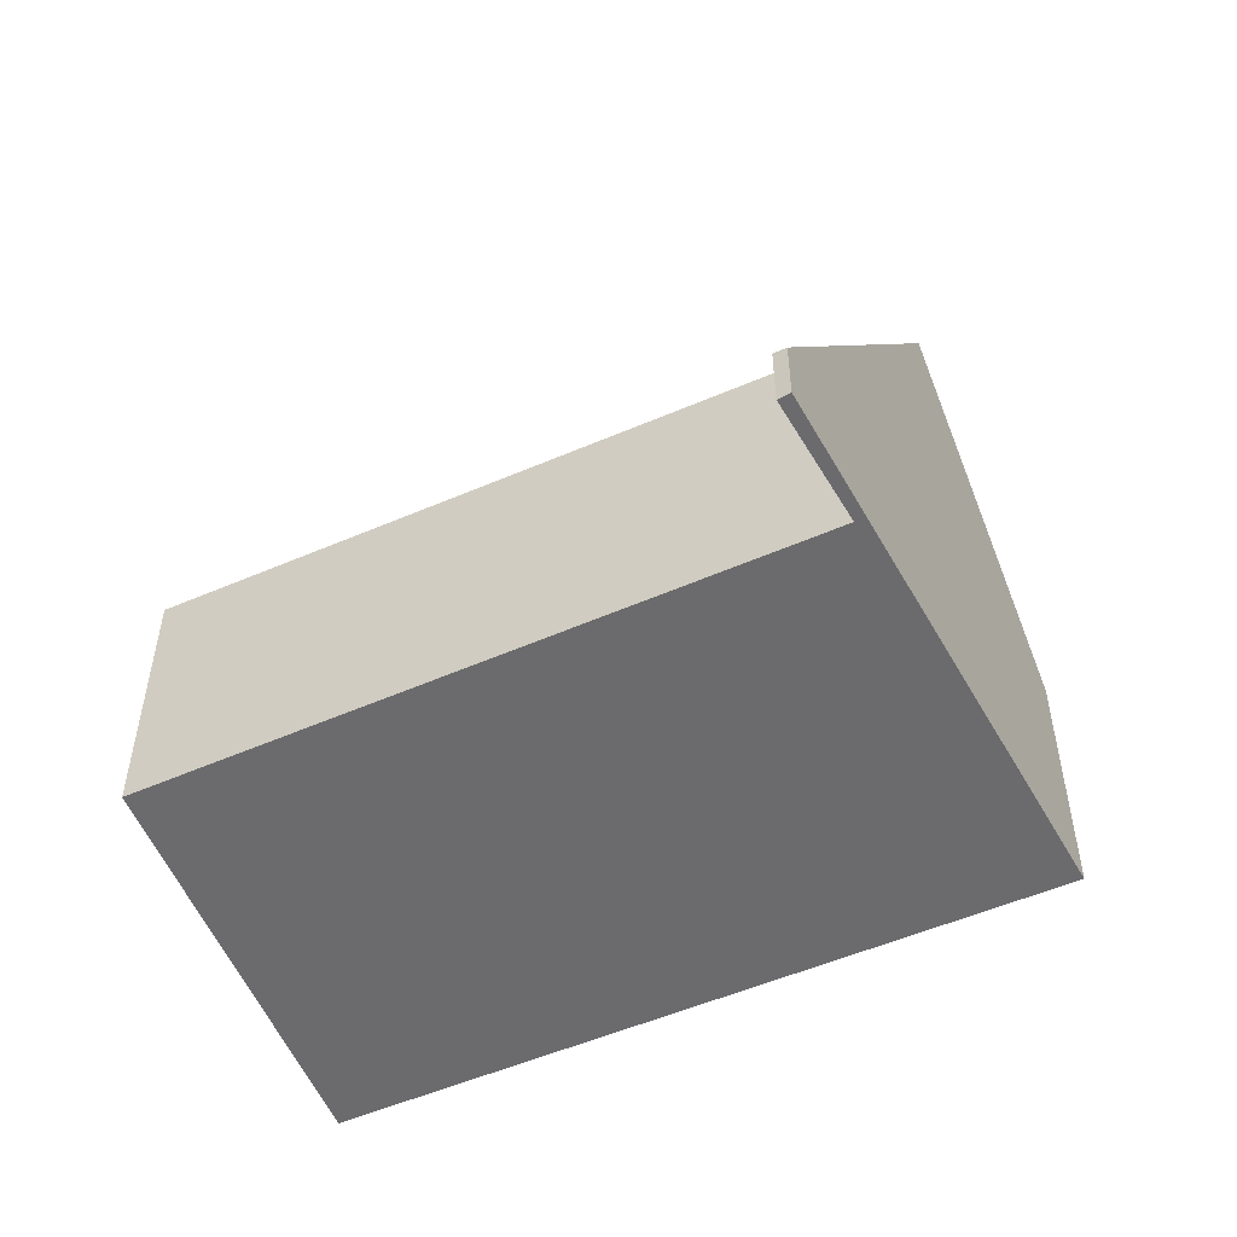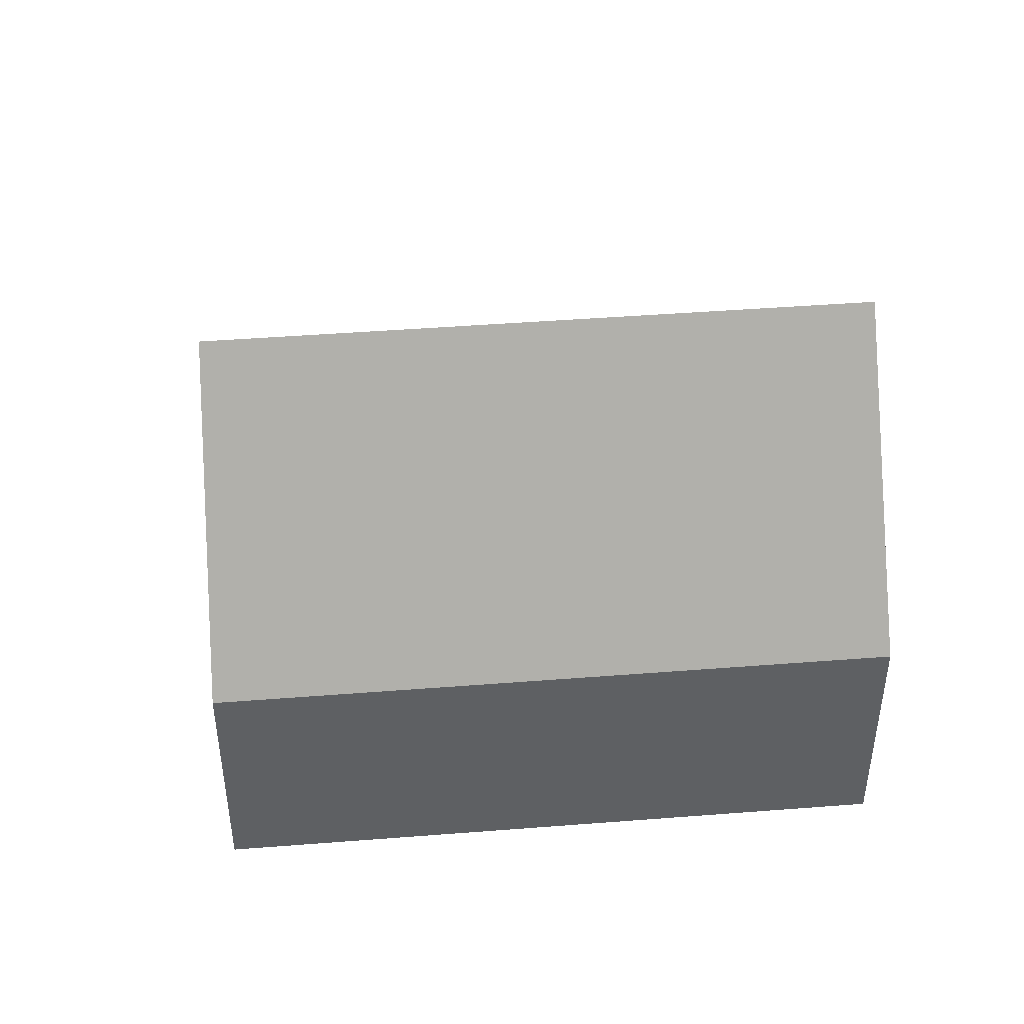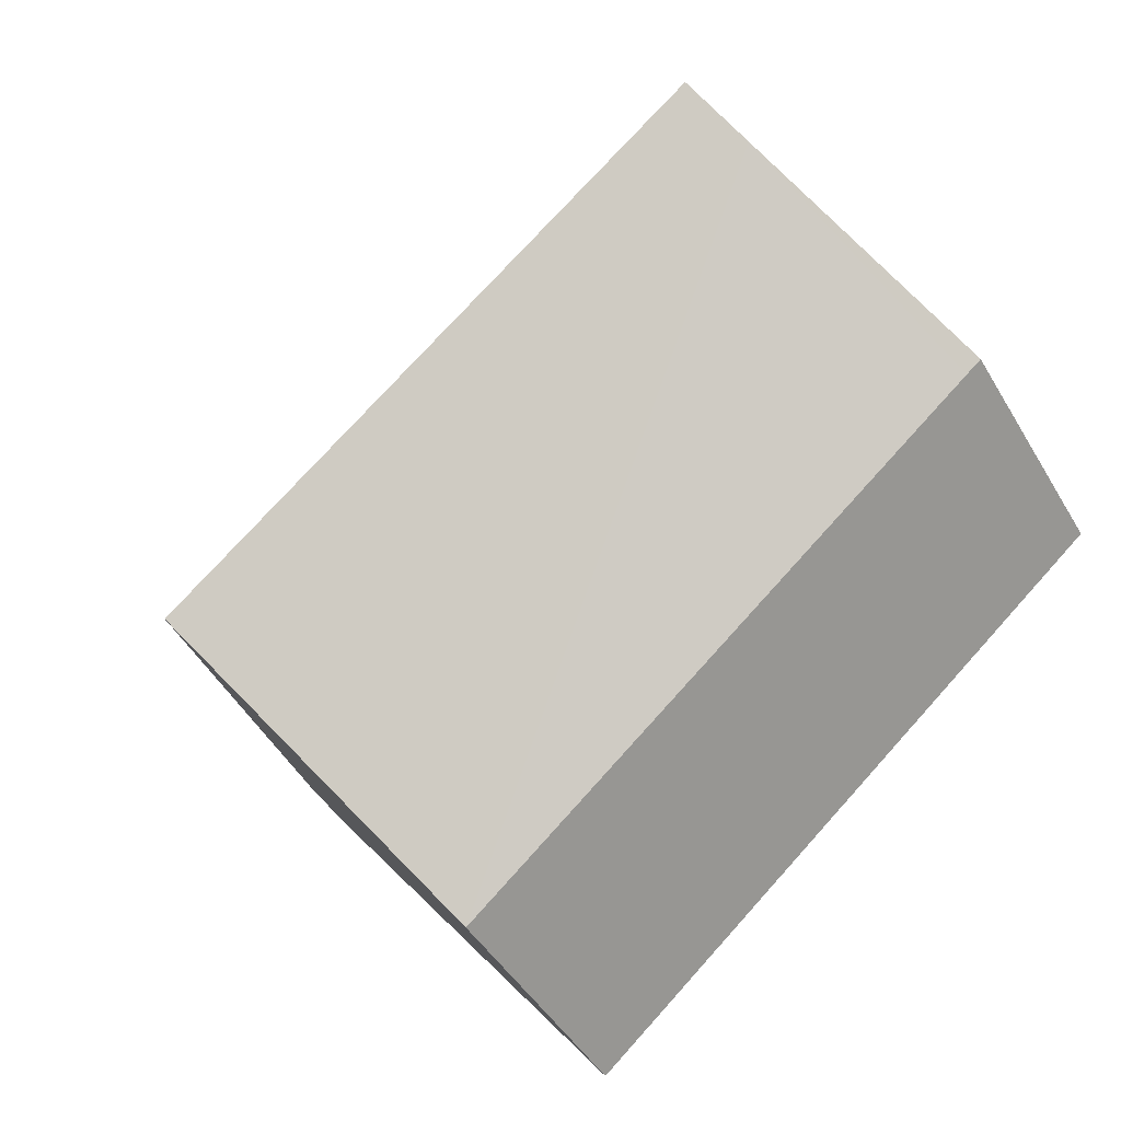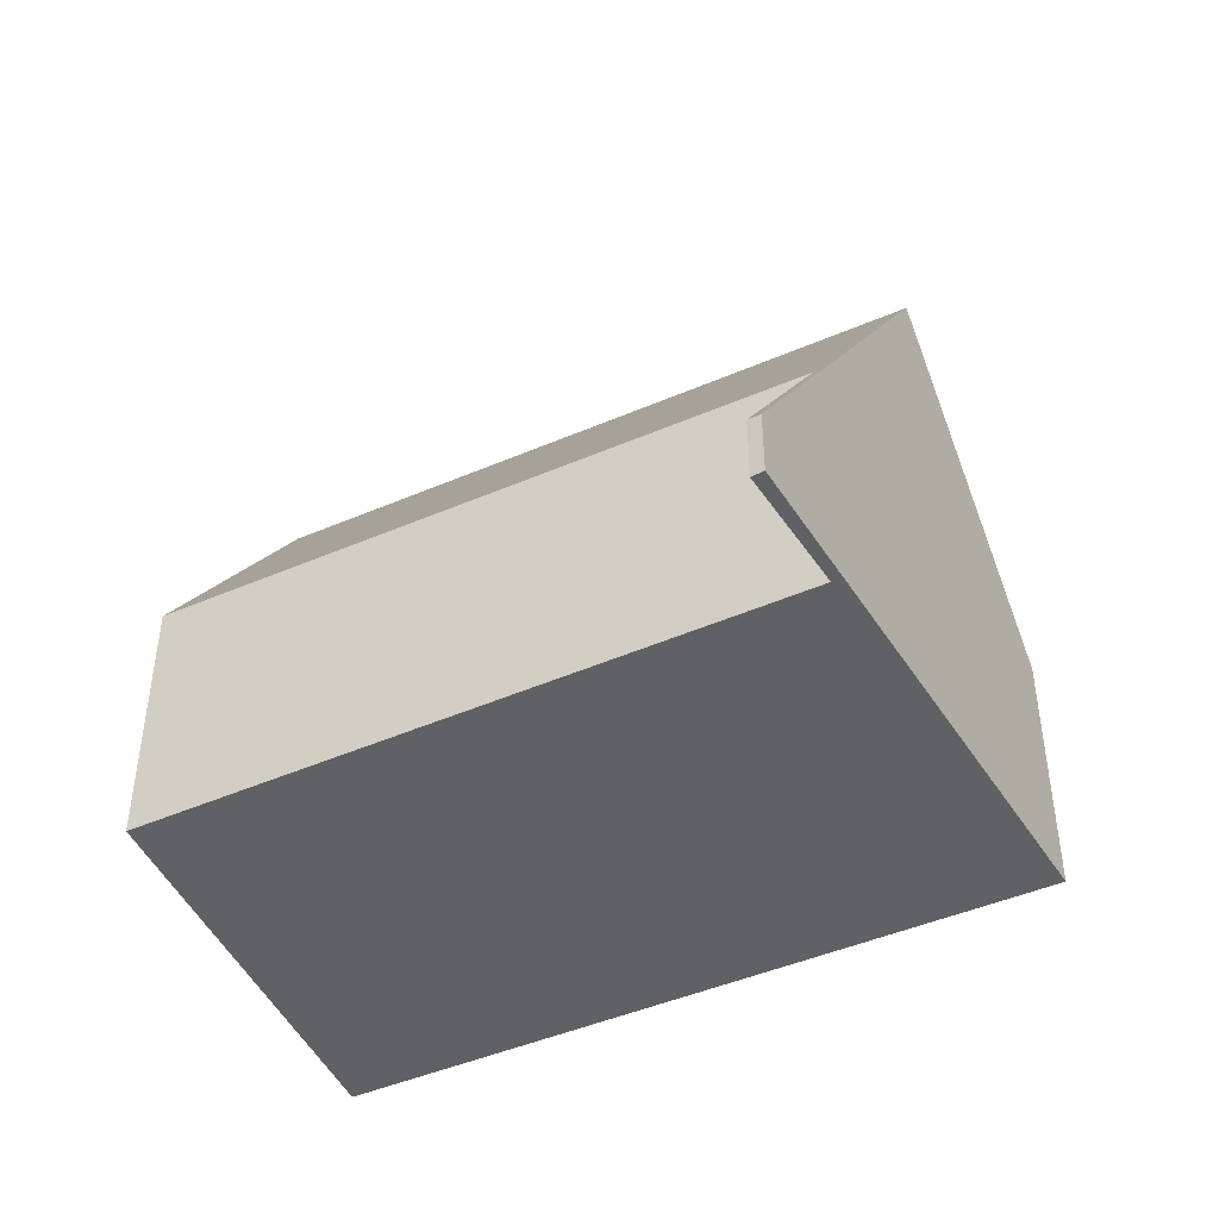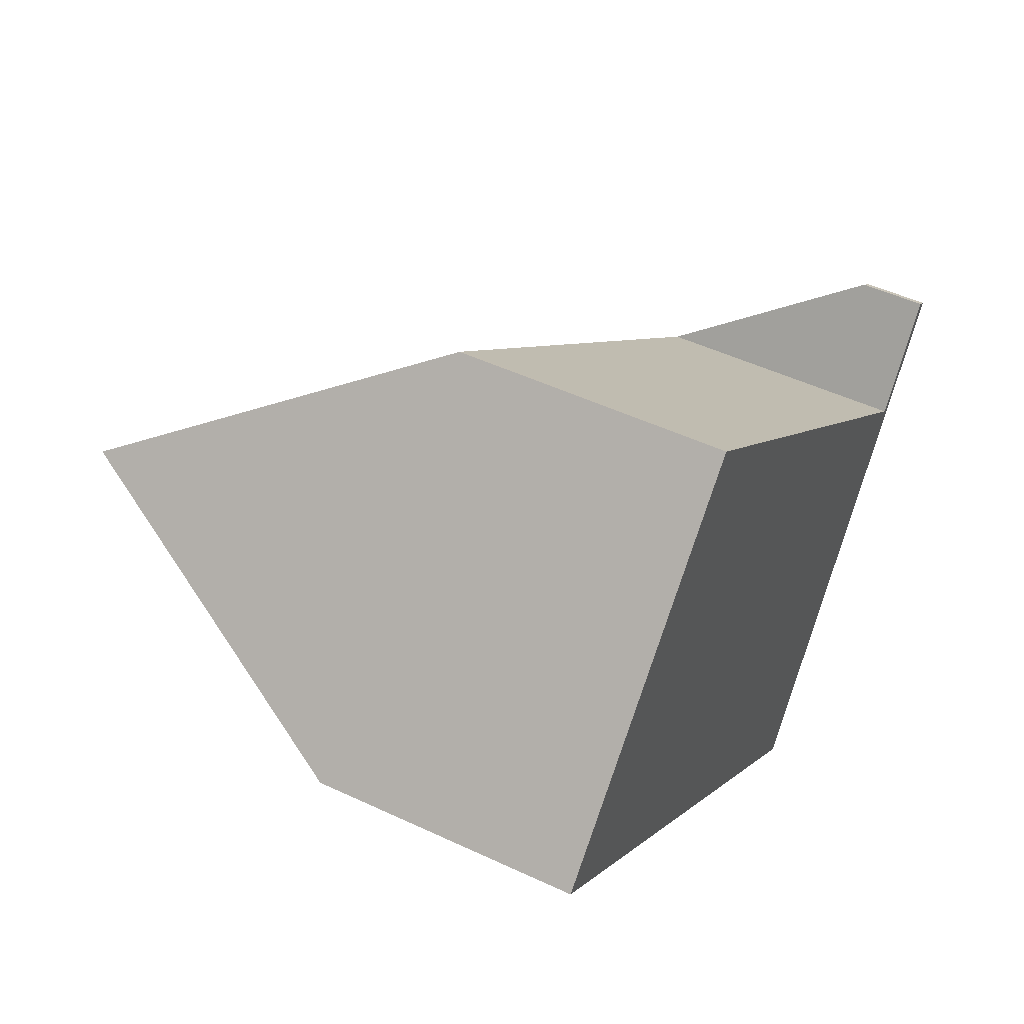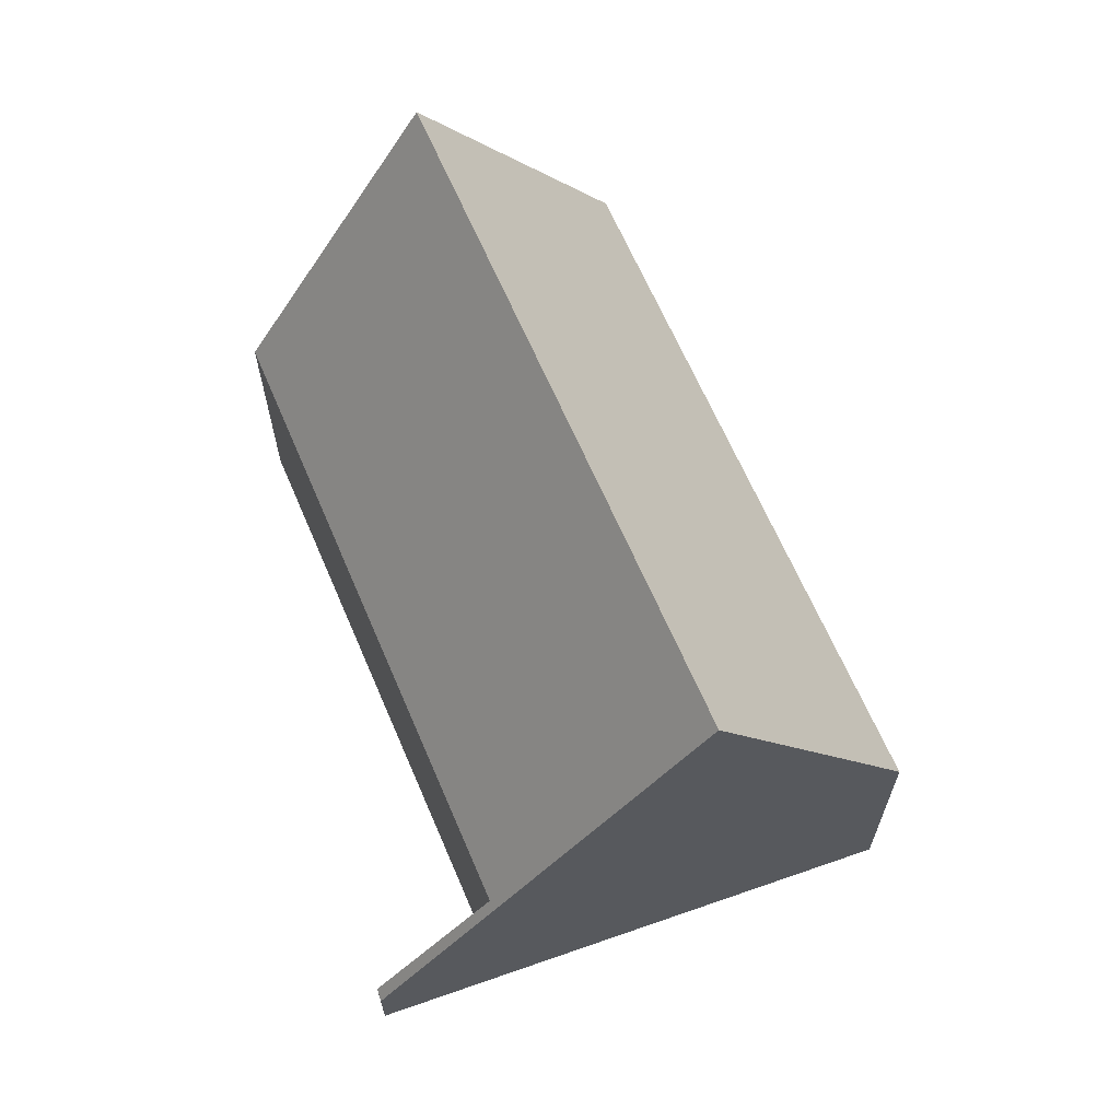
<metadata>
{"format":"obj","ext":"obj","renderer":"f3d","projection":"perspective","resolution":1024,"background":"white","views":[{"elev":-53.5,"azim":64.9,"up":"+Y"},{"elev":45.8,"azim":-144.9,"up":"+Y"},{"elev":-45.9,"azim":-150.9,"up":"+Z"},{"elev":-45.7,"azim":66.6,"up":"+Y"},{"elev":49.0,"azim":-62.4,"up":"+Z"},{"elev":66.2,"azim":106.7,"up":"+Y"}]}
</metadata>
<code>
v  2.657 11.86 2.834
v  0.368 6.055 -0.311
v  0 6.055 3.708e-16
v  12.81 6.055 -10.83
v  15.71 13.43 -6.833
v  3.374 13.43 3.6
v  6.714 6.13 7.163
v  6.942 6.127 6.973
v  9.148 6.1 5.131
v  18.46 5.993 -2.645
v  20.41 1.516 -0.377
v  18.68 5.906 -2.757
v  20.16 1.559 -0.204
v  18.49 5.906 -2.597
v  6.714 -4.386e-16 7.163
v  6.942 -4.27e-16 6.973
v  9.148 -3.142e-16 5.131
v  18.46 1.62e-16 -2.645
v  20.16 1.249e-17 -0.204
v  20.41 2.308e-17 -0.377
v  18.49 1.59e-16 -2.597
v  0 0 0
v  2.657 -1.735e-16 2.834
v  3.374 -2.204e-16 3.6
v  18.68 1.688e-16 -2.757
v  15.71 4.184e-16 -6.833
v  12.81 6.63e-16 -10.83
v  0.368 1.904e-17 -0.311
g defaultobject
f 1 2 3
f 2 1 4
f 4 1 5
f 5 1 6
f 6 7 5
f 8 5 7
f 9 5 8
f 10 5 9
f 11 5 10
f 12 5 11
f 13 11 14
f 10 14 11
f 15 8 7
f 8 15 9
f 9 15 10
f 10 15 16
f 10 16 17
f 10 17 18
f 19 11 13
f 11 19 20
f 18 14 10
f 14 18 13
f 13 18 19
f 19 18 21
f 1 7 6
f 7 1 3
f 7 3 22
f 7 22 23
f 7 23 15
f 15 23 24
f 20 12 11
f 12 20 25
f 12 25 5
f 5 25 26
f 5 26 4
f 4 26 27
f 27 2 4
f 2 27 28
f 2 28 3
f 3 28 22
f 28 23 22
f 23 28 27
f 23 27 24
f 24 27 15
f 15 27 16
f 16 27 17
f 17 27 18
f 18 27 26
f 18 26 25
f 18 25 21
f 21 25 19
f 19 25 20

</code>
